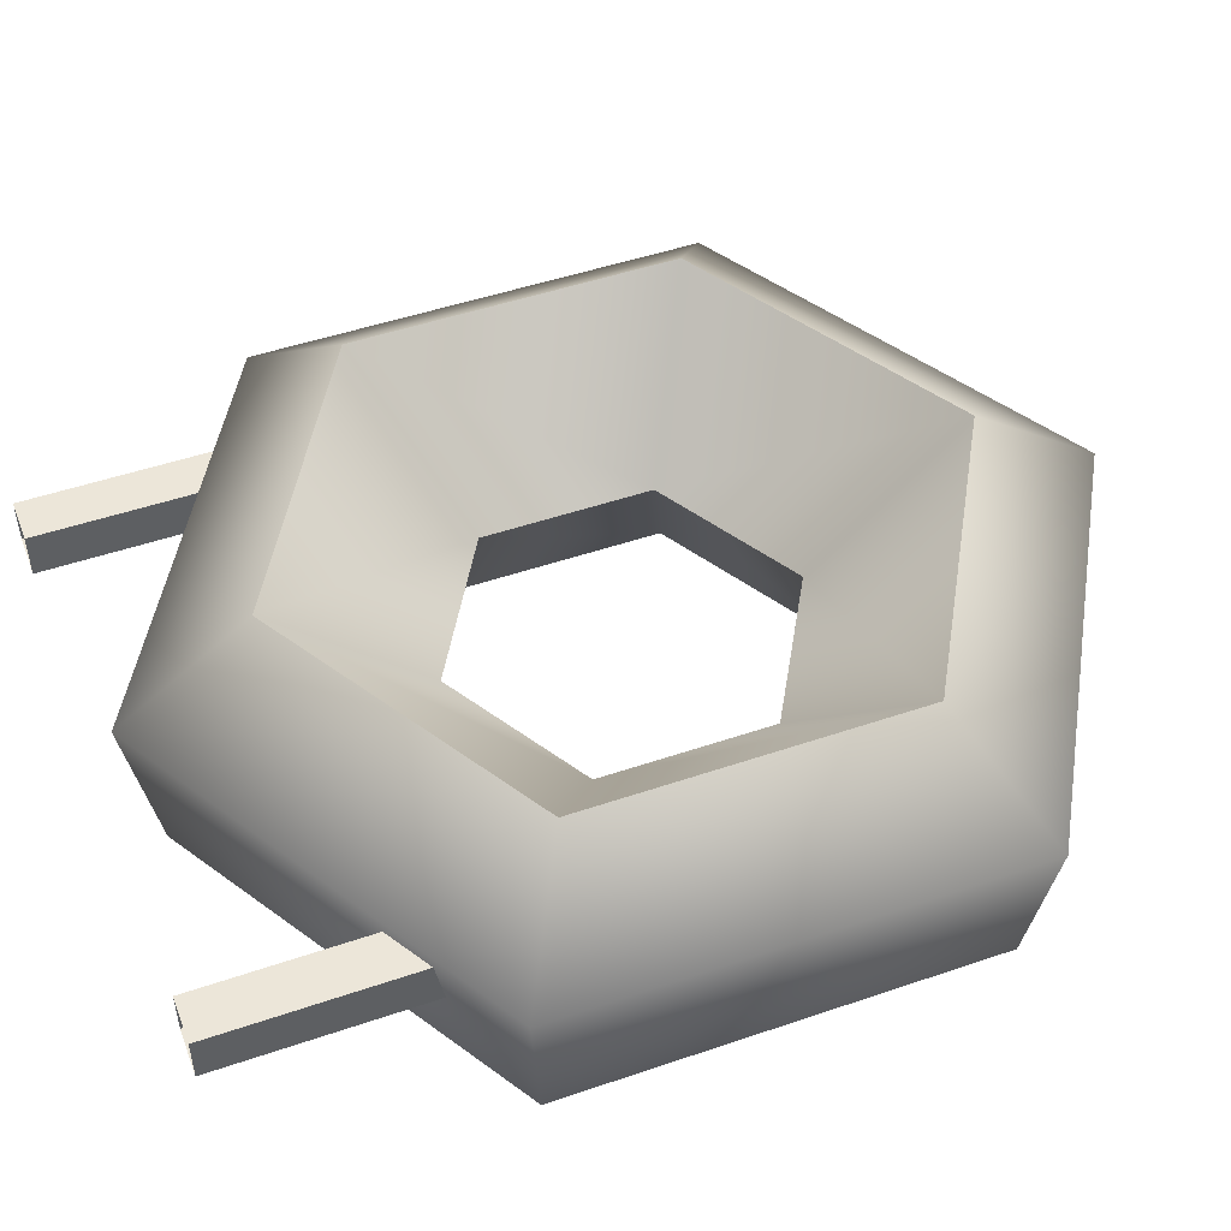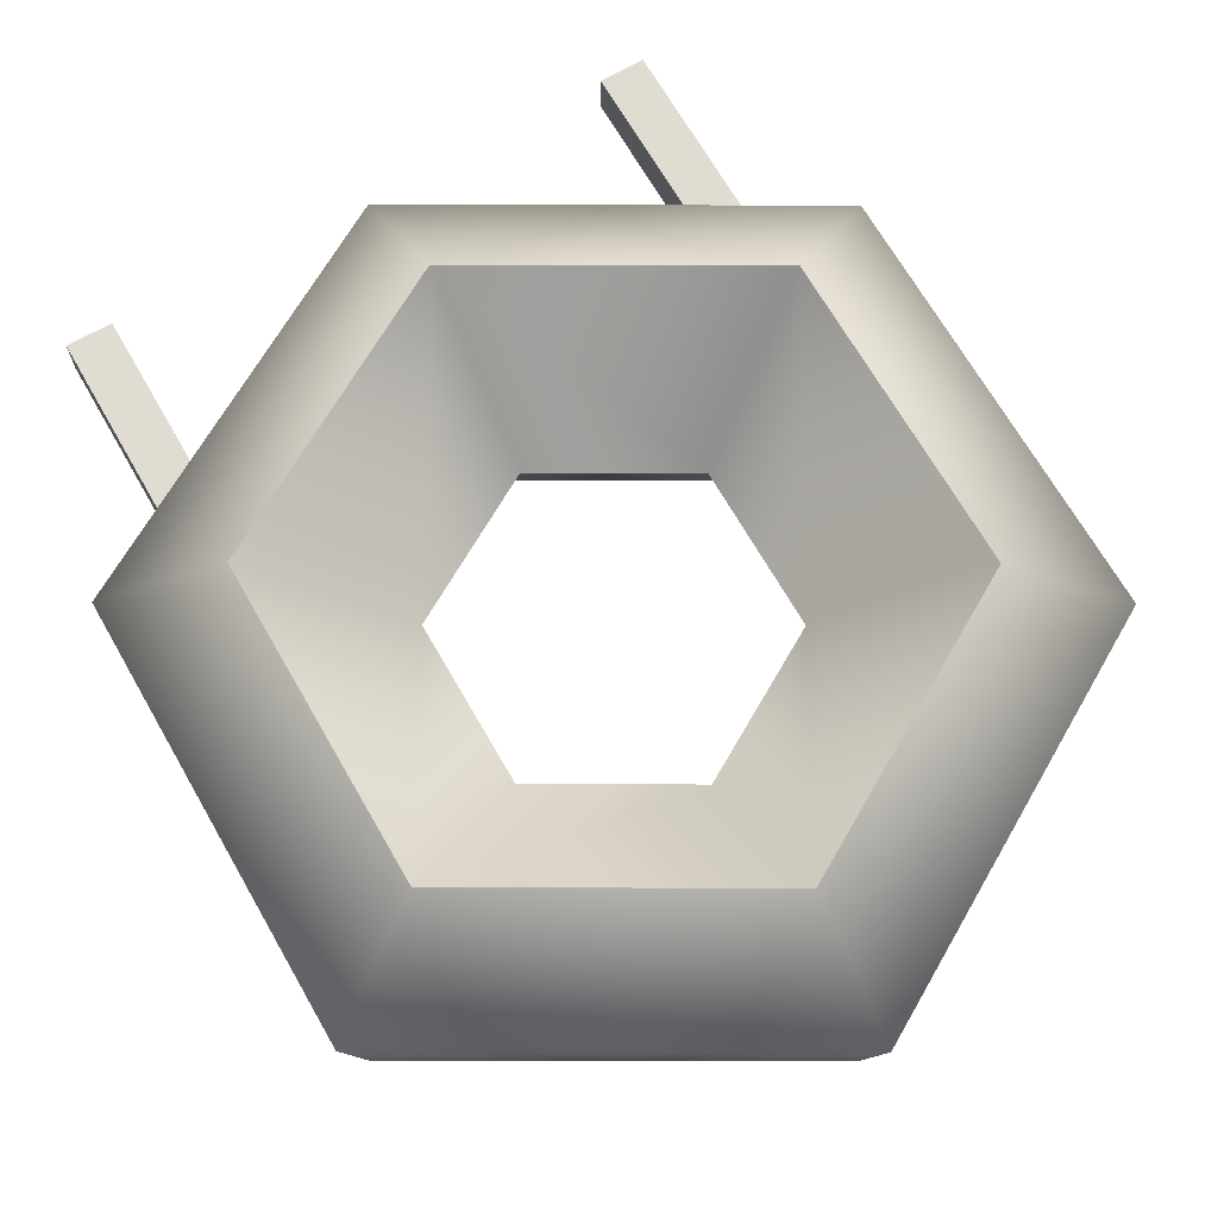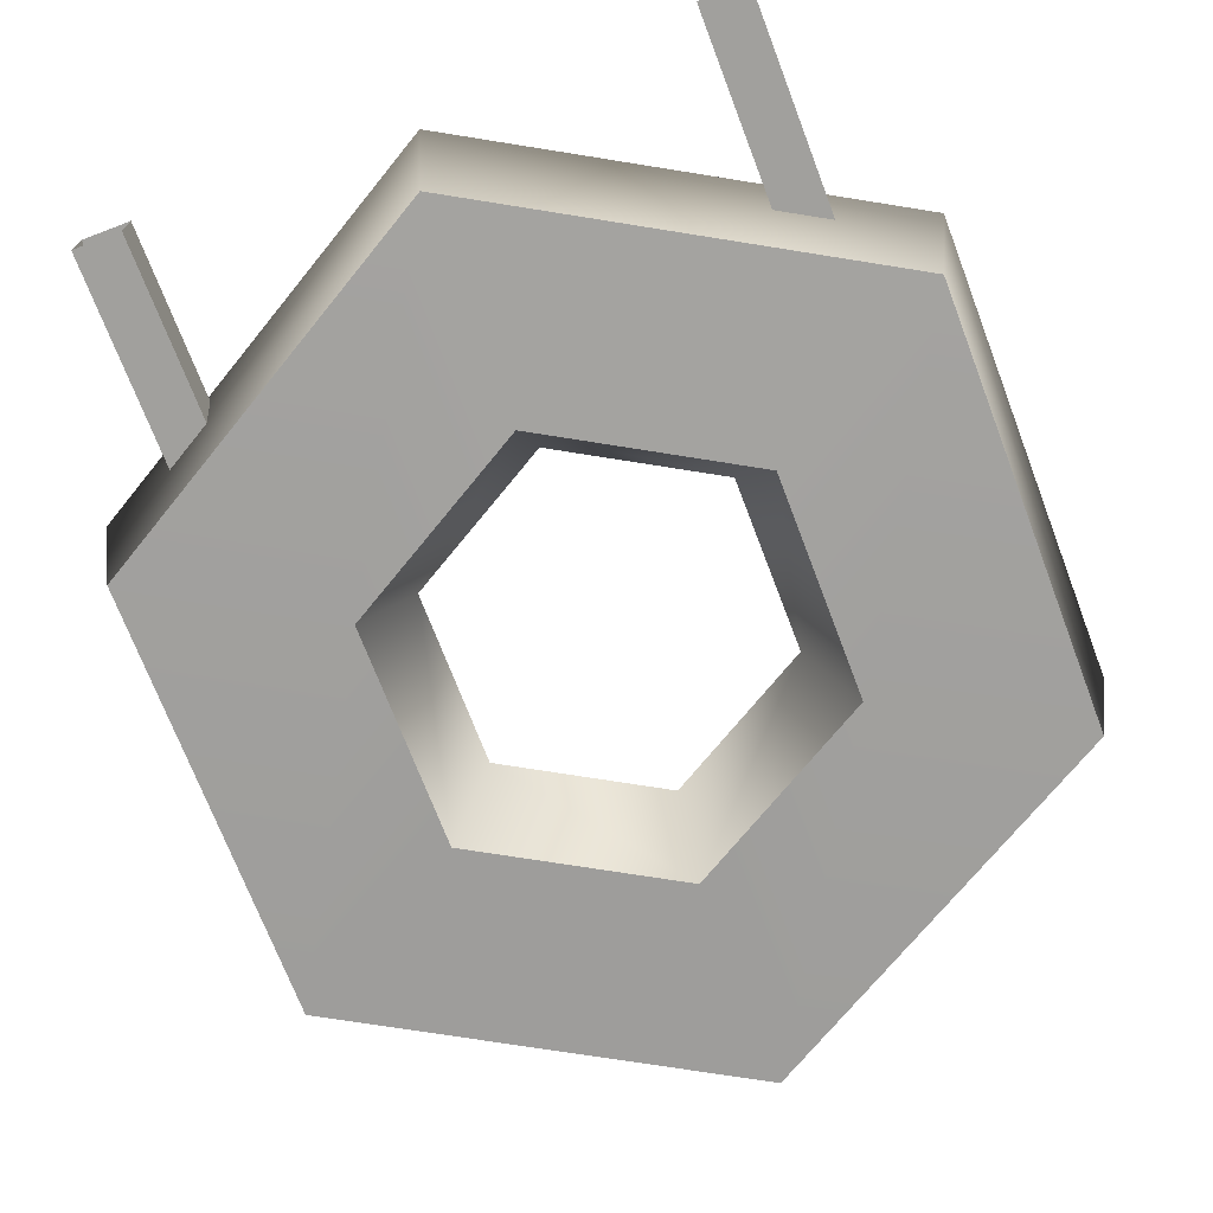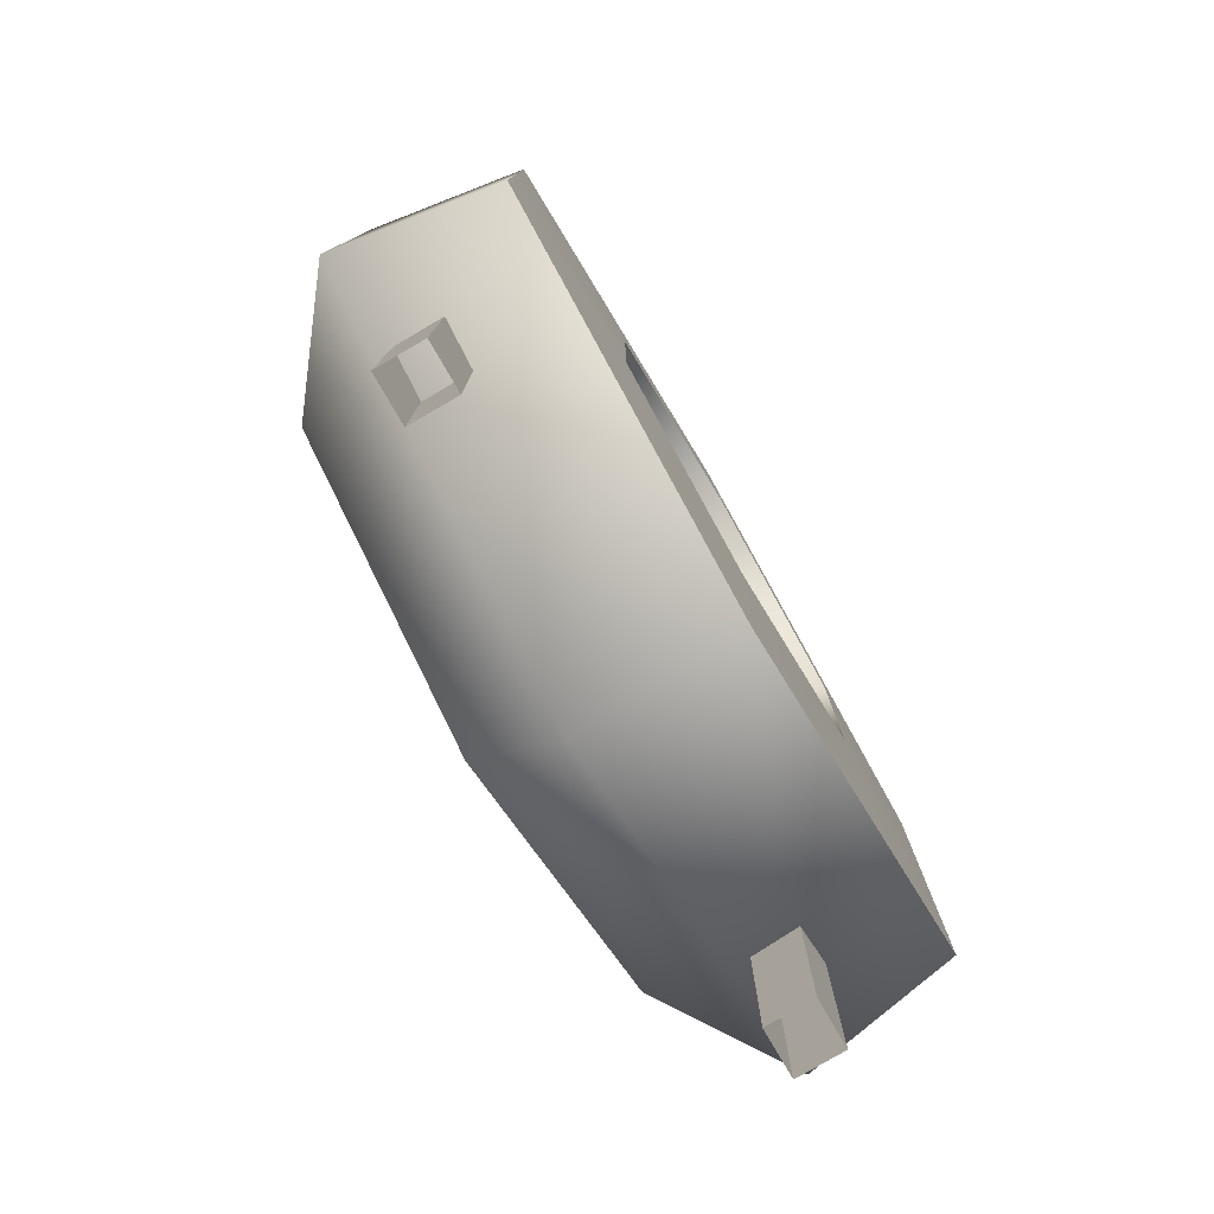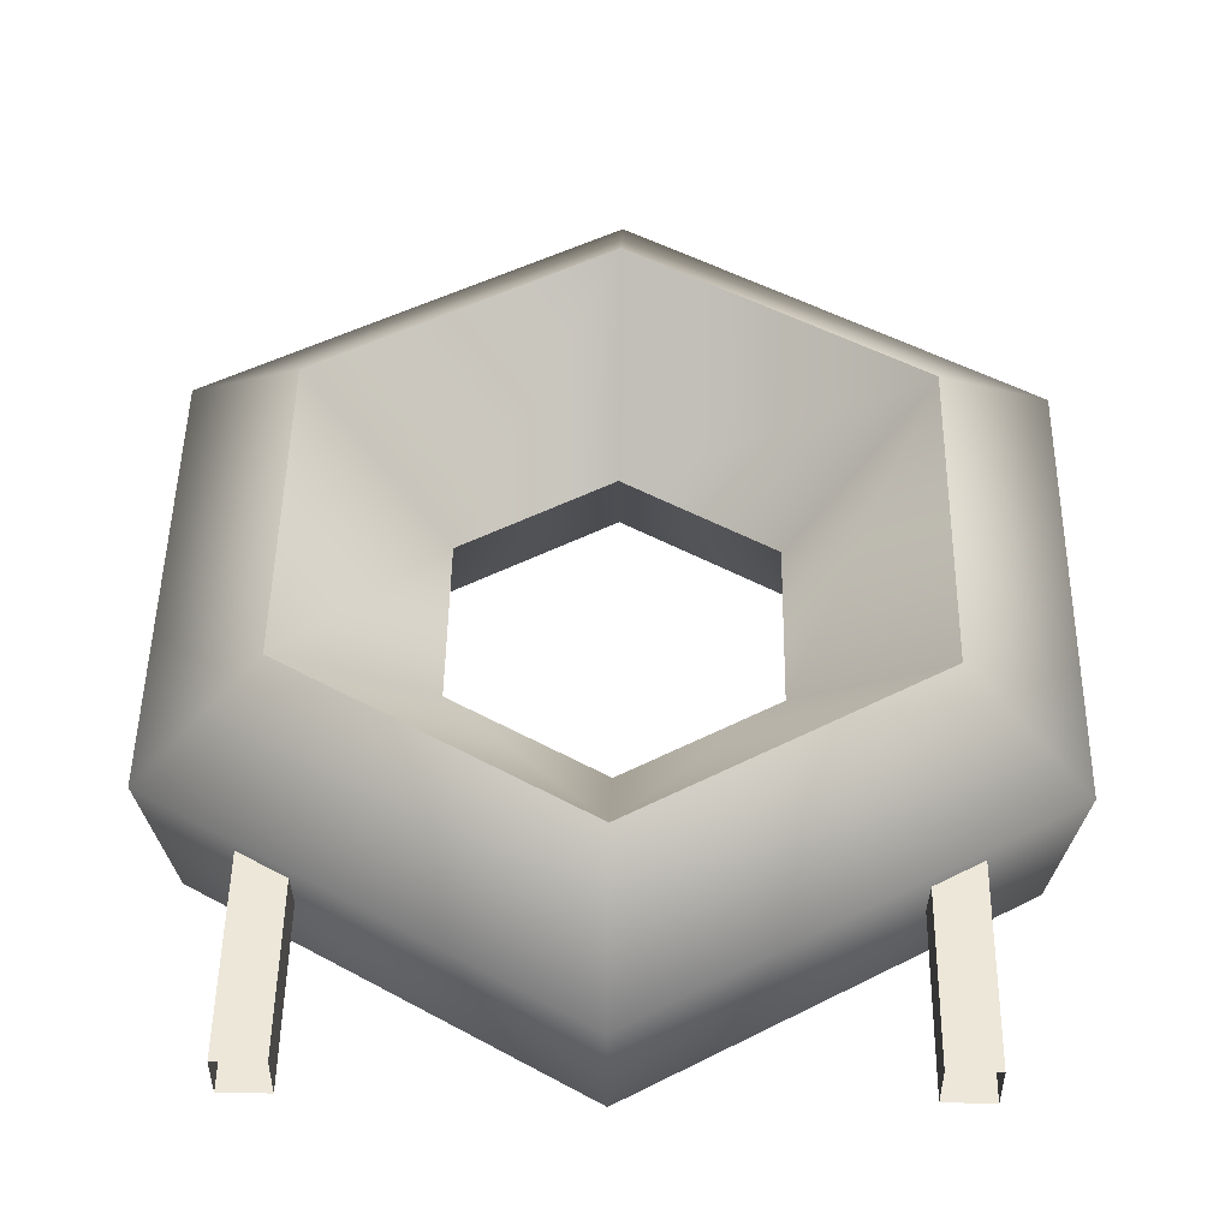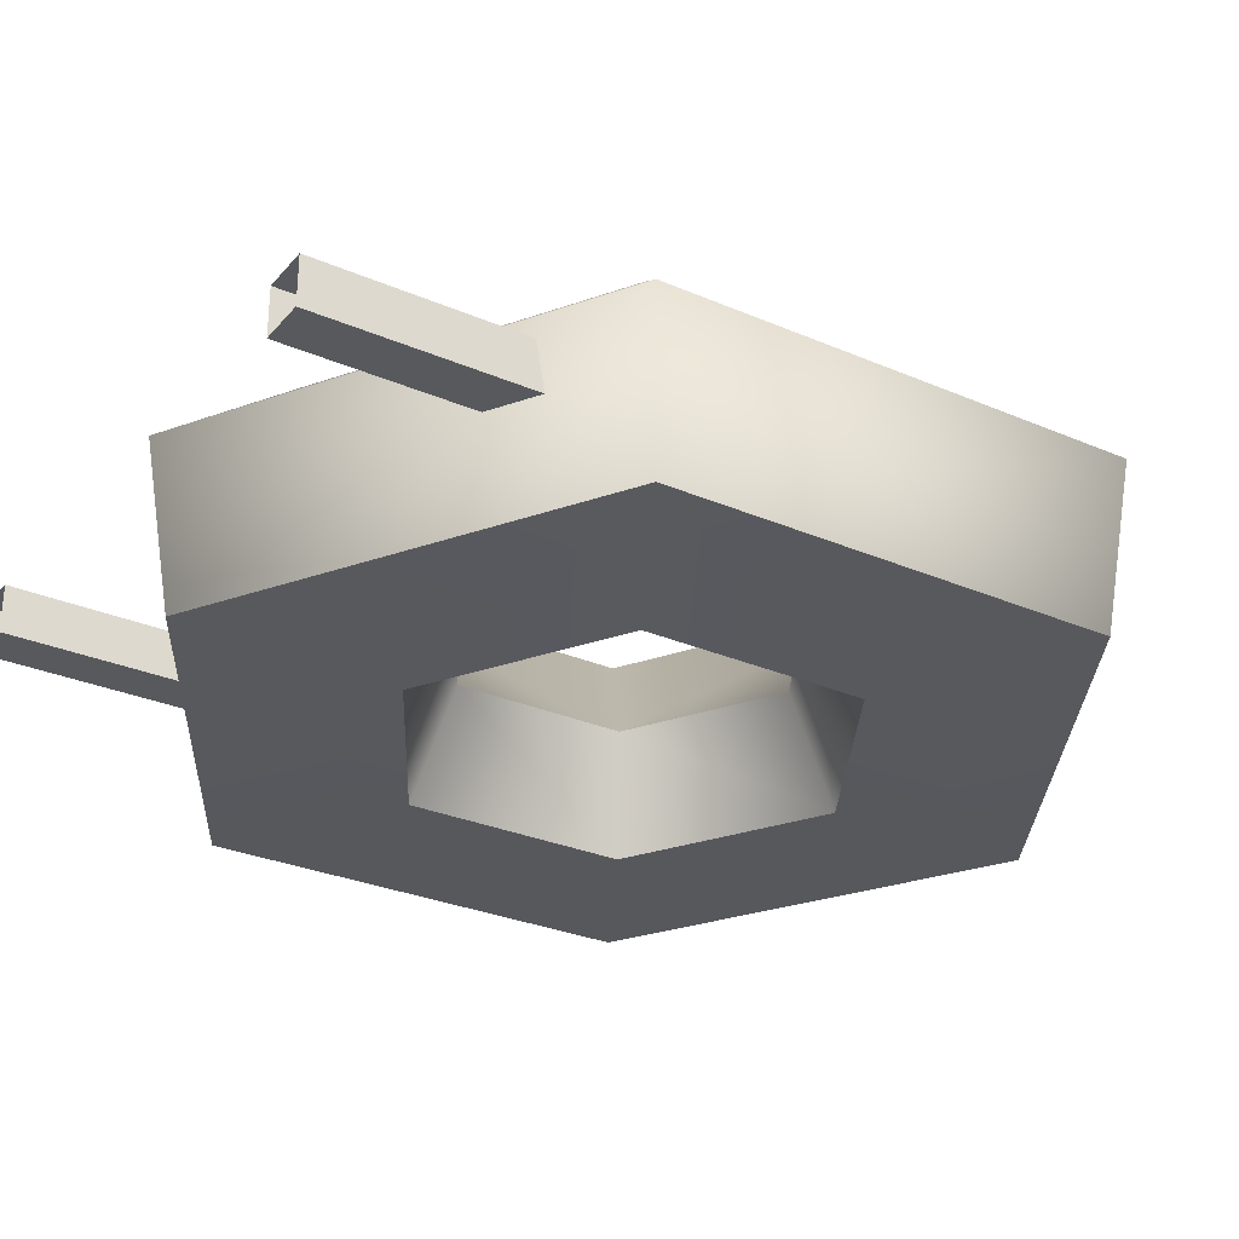
<metadata>
{"format":"obj","ext":"obj","renderer":"f3d","projection":"perspective","resolution":1024,"background":"white","views":[{"elev":48.8,"azim":69.2,"up":"+Z"},{"elev":69.0,"azim":150.1,"up":"+Z"},{"elev":-71.7,"azim":20.9,"up":"+Z"},{"elev":-79.6,"azim":120.1,"up":"+Y"},{"elev":49.8,"azim":0.9,"up":"+Z"},{"elev":-29.2,"azim":57.5,"up":"+Z"}]}
</metadata>
<code>
o Torus.001
v 1.939 0.3883 0.2654
v 1.939 2.942 0.2654
v 1.939 2.942 -0.08381
v 1.939 0.3883 -0.08381
v 2.288 2.942 -0.08381
v 2.288 0.3883 -0.08381
v 2.288 2.942 0.2654
v 2.288 0.3883 0.2654
v -1.939 0.3883 0.2654
v -1.939 0.3883 -0.08381
v -1.939 2.942 -0.08381
v -1.939 2.942 0.2654
v -2.288 0.3883 -0.08381
v -2.288 2.942 -0.08381
v -2.288 0.3883 0.2654
v -2.288 2.942 0.2654
v 2.783 5.554 -0.7844
v 2.783 2.34 -0.7844
v 1.416 3.129 -0.8227
v 1.416 4.765 -0.8227
v 1.114 4.59 -0.01141
v 1.114 3.304 -0.01141
v 2.116 2.725 1.106
v 2.116 5.169 1.106
v 0 0.7334 -0.7844
v 0 2.312 -0.8227
v 0 2.661 -0.01141
v 0 1.504 1.106
v -2.783 2.34 -0.7844
v -1.416 3.129 -0.8227
v -1.114 3.304 -0.01141
v -2.116 2.725 1.106
v -2.783 5.554 -0.7844
v -1.416 4.765 -0.8227
v -1.114 4.59 -0.01141
v -2.116 5.169 1.106
v 0 7.161 -0.7844
v 0 5.583 -0.8227
v 0 5.234 -0.01141
v 0 6.391 1.106
v 2.966 5.66 0.4005
v 2.966 2.235 0.4005
v 0 7.372 0.4005
v -2.966 5.66 0.4005
v -2.966 2.235 0.4005
v 0 0.5219 0.4005
f 2 4 1
f 3 6 4
f 5 8 6
f 7 1 8
f 10 12 9
f 13 11 10
f 15 14 13
f 9 16 15
f 2 3 4
f 3 5 6
f 5 7 8
f 7 2 1
f 10 11 12
f 13 14 11
f 15 16 14
f 9 12 16
f 18 20 17
f 22 24 21
f 18 26 19
f 22 28 23
f 26 22 19
f 25 30 26
f 31 28 27
f 26 31 27
f 33 30 29
f 35 32 31
f 34 31 30
f 37 34 33
f 35 40 36
f 38 35 34
f 37 20 38
f 39 24 40
f 38 21 39
f 41 18 17
f 19 21 20
f 43 17 37
f 24 43 40
f 43 33 44
f 36 43 44
f 44 29 45
f 32 44 45
f 45 25 46
f 28 45 46
f 42 25 18
f 28 42 23
f 23 41 24
f 18 19 20
f 22 23 24
f 18 25 26
f 22 27 28
f 26 27 22
f 25 29 30
f 31 32 28
f 26 30 31
f 33 34 30
f 35 36 32
f 34 35 31
f 37 38 34
f 35 39 40
f 38 39 35
f 37 17 20
f 39 21 24
f 38 20 21
f 41 42 18
f 19 22 21
f 43 41 17
f 24 41 43
f 43 37 33
f 36 40 43
f 44 33 29
f 32 36 44
f 45 29 25
f 28 32 45
f 42 46 25
f 28 46 42
f 23 42 41

</code>
